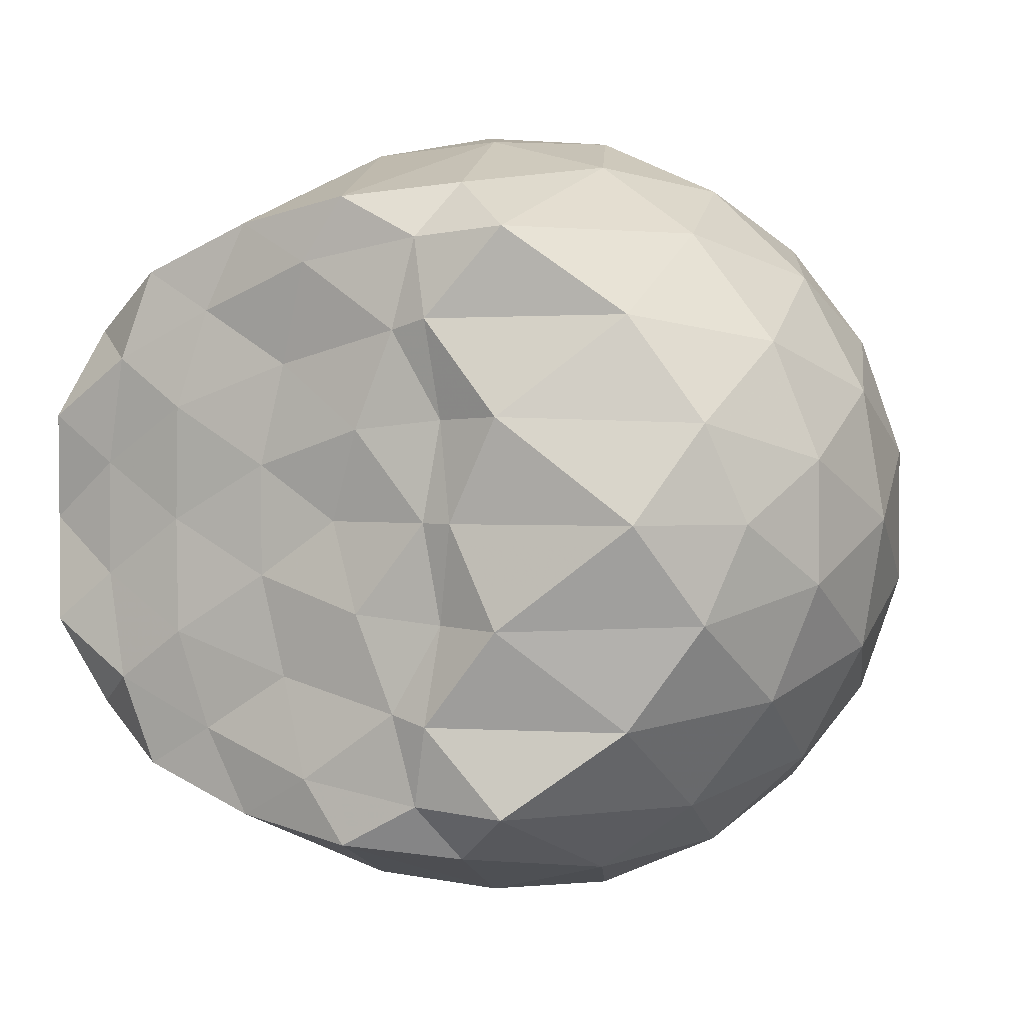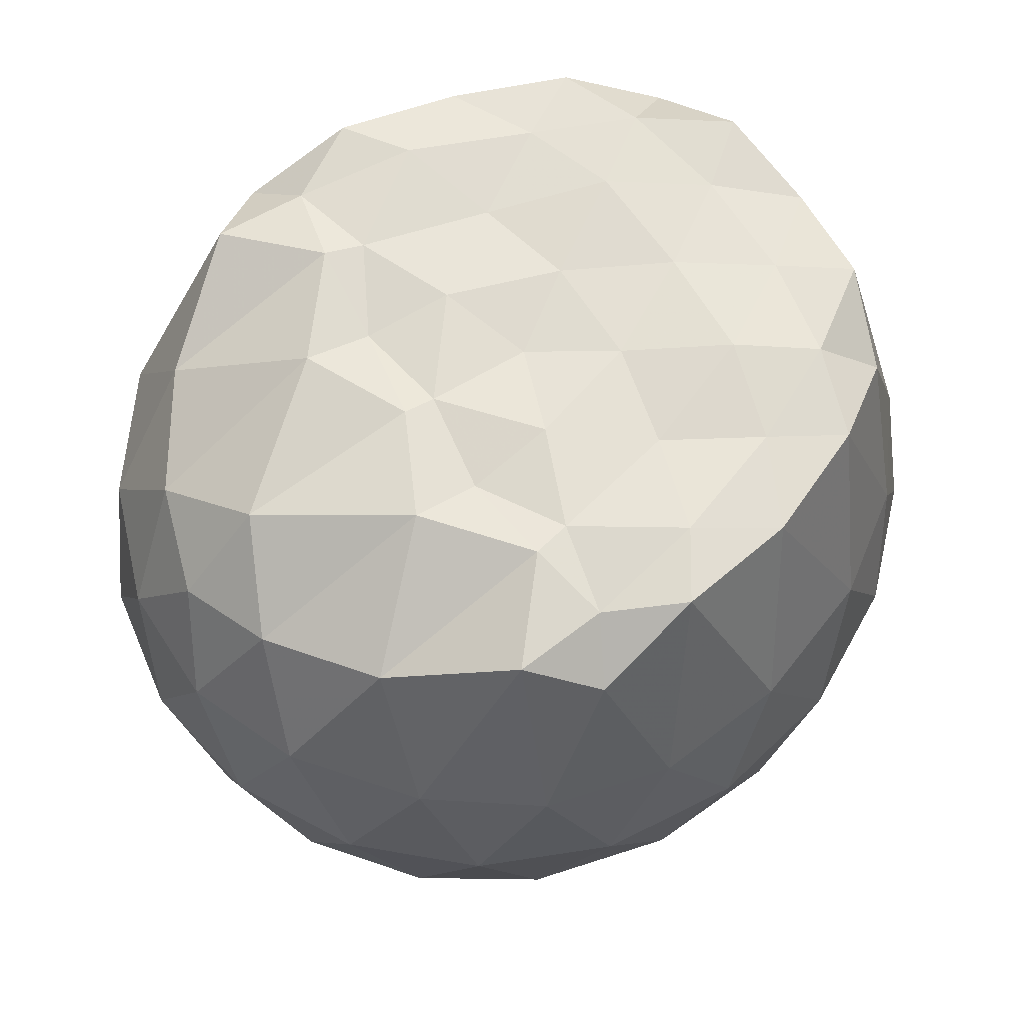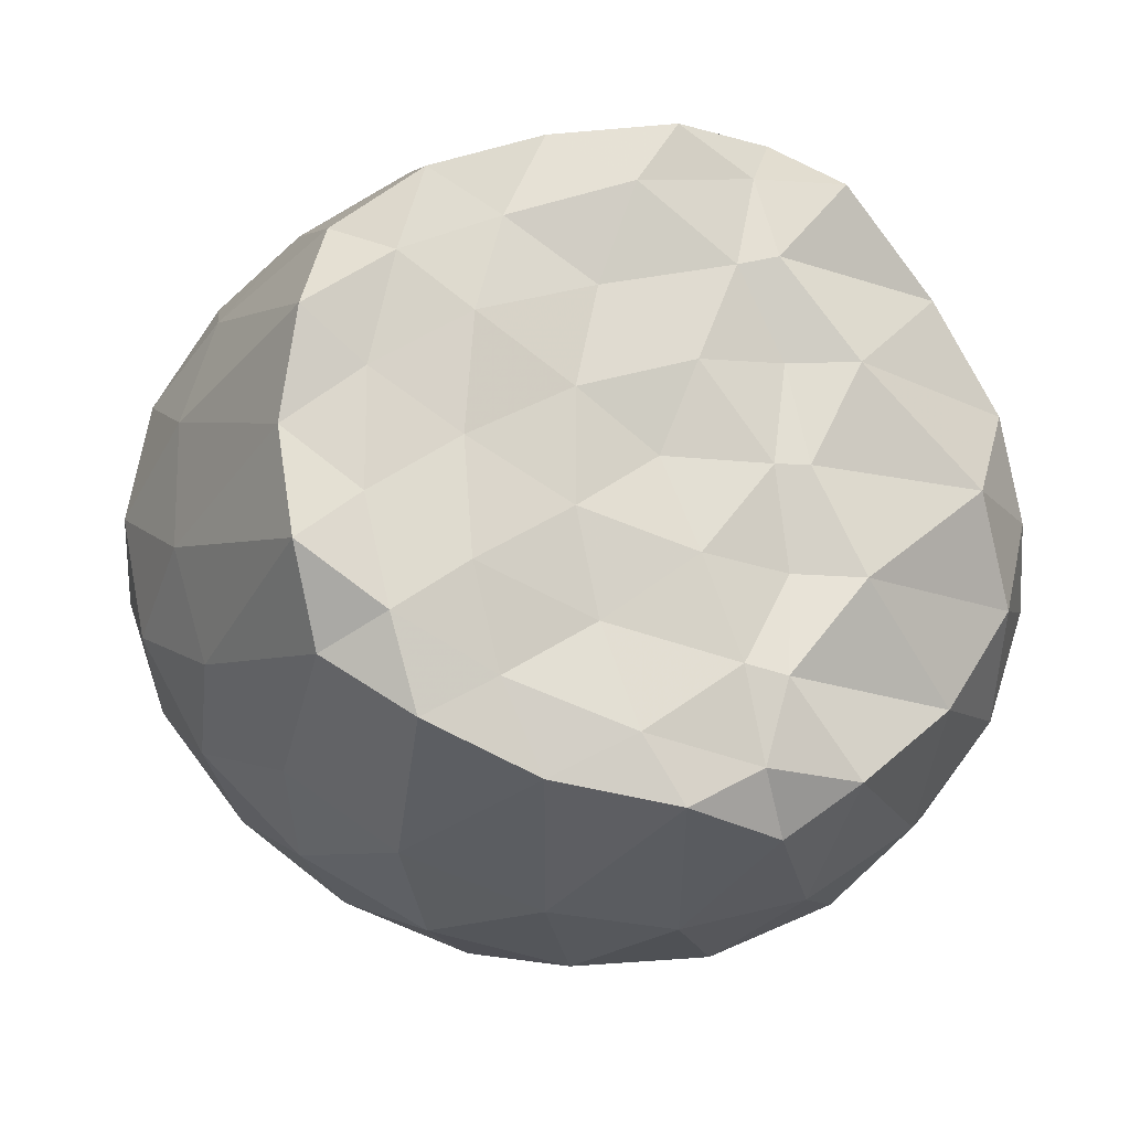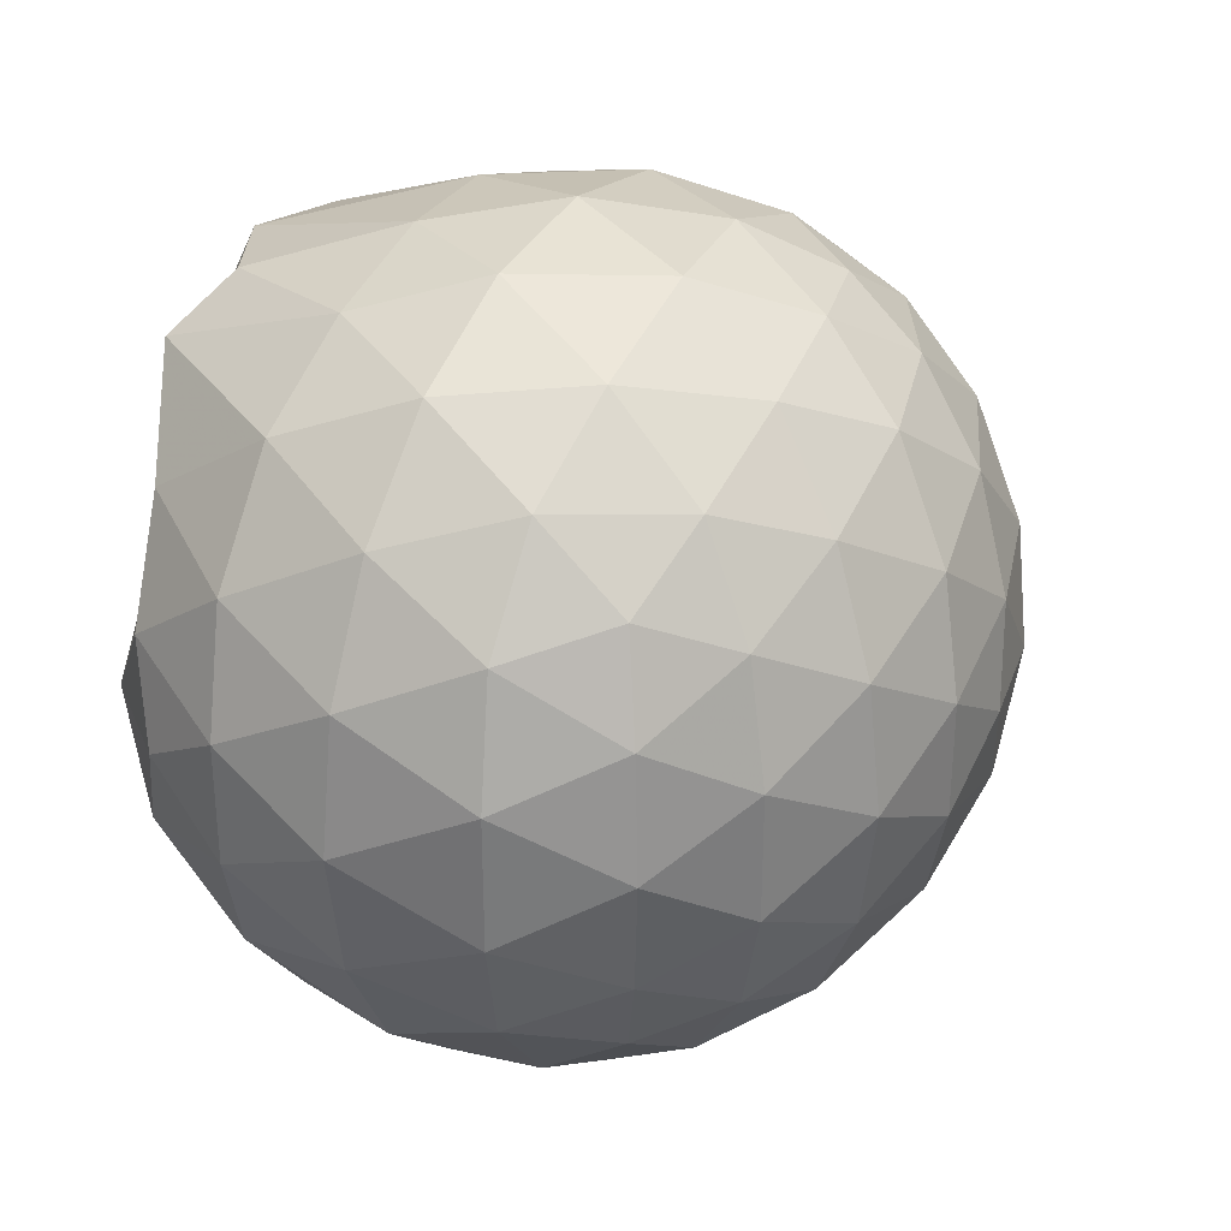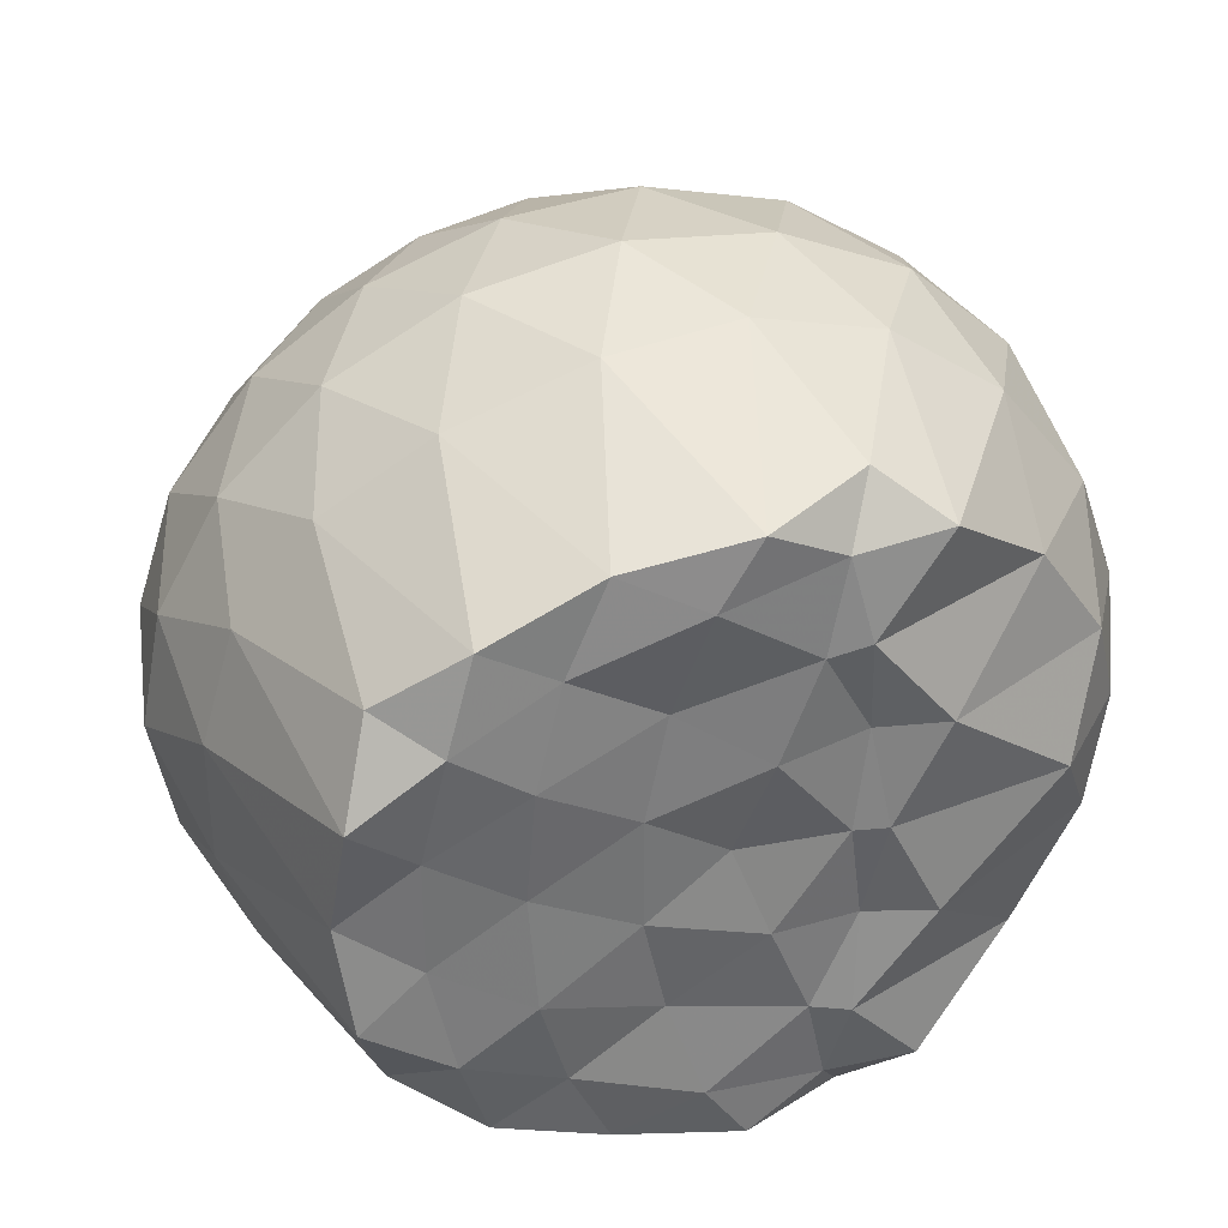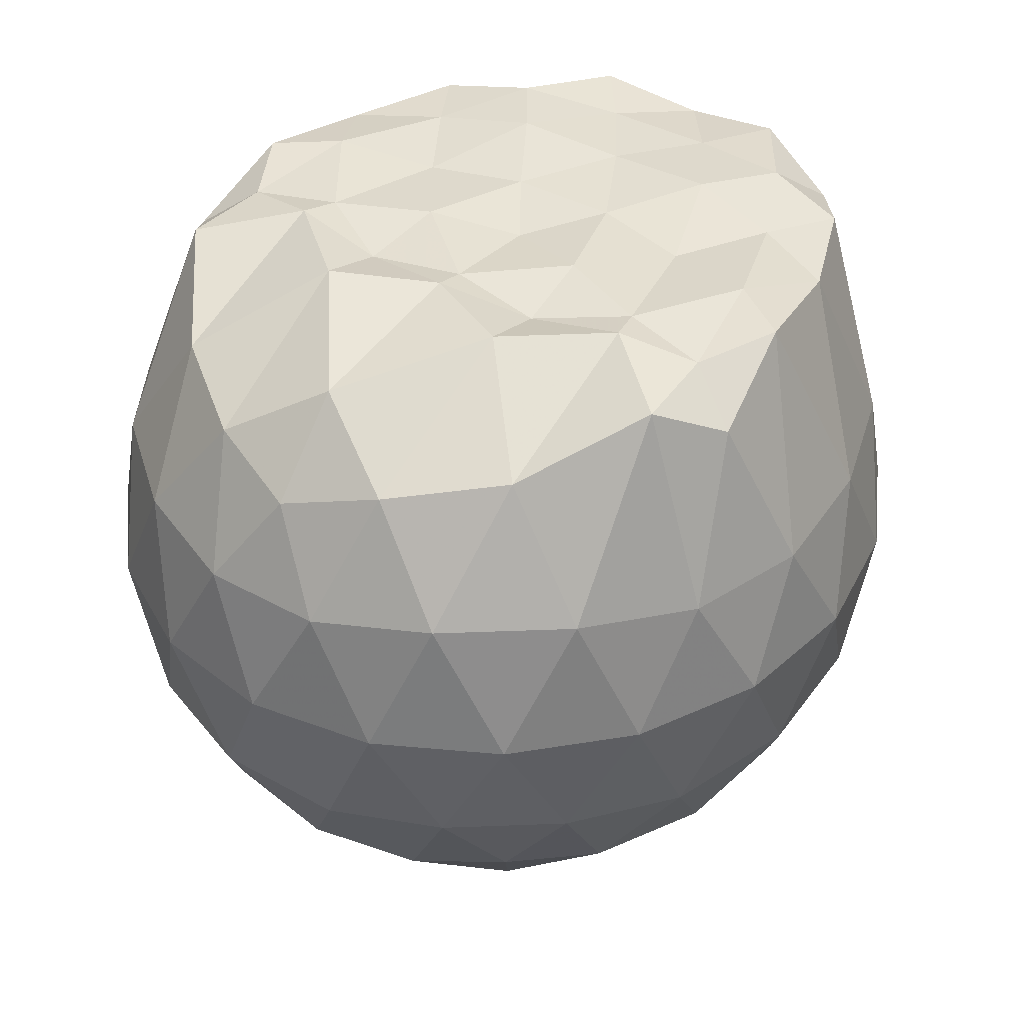
<metadata>
{"format":"obj","ext":"obj","renderer":"f3d","projection":"perspective","resolution":1024,"background":"white","views":[{"elev":1.7,"azim":27.4,"up":"+Y"},{"elev":64.6,"azim":147.2,"up":"+Z"},{"elev":-16.2,"azim":-15.8,"up":"+Y"},{"elev":31.9,"azim":117.0,"up":"+Y"},{"elev":35.0,"azim":-18.1,"up":"+Y"},{"elev":38.0,"azim":125.5,"up":"+Z"}]}
</metadata>
<code>
v -1.569 -0.01575 0.959
v -1.563 -0.01613 -0.7154
v -0.6566 -0.01592 0.7249
v -0.731 0.2047 0.7884
v -0.8966 0.4422 0.8314
v -1.141 0.6355 0.9557
v -1.287 0.7444 0.8683
v -1.529 0.7133 0.9882
v -1.81 0.666 0.9574
v -2.065 0.561 0.9647
v -2.252 0.4303 0.8937
v -2.322 0.2263 0.9844
v -2.35 -0.01611 0.9456
v -2.322 -0.2587 0.9844
v -2.251 -0.4624 0.8926
v -2.064 -0.5931 0.9648
v -1.81 -0.6985 0.9577
v -1.529 -0.7457 0.9884
v -1.287 -0.7765 0.8681
v -1.144 -0.6676 0.955
v -0.8965 -0.4744 0.8315
v -0.7306 -0.237 0.7884
v -0.5712 0.1244 0.5126
v -0.6702 0.3889 0.5404
v -0.8662 0.6371 0.5407
v -1.105 0.8011 0.5136
v -1.393 0.8766 0.5116
v -1.691 0.8556 0.5349
v -2.003 0.7452 0.5263
v -2.24 0.5798 0.4874
v -2.409 0.363 0.4797
v -2.486 0.1213 0.5019
v -2.486 -0.154 0.502
v -2.41 -0.3953 0.4793
v -2.239 -0.612 0.4872
v -2.003 -0.7774 0.5262
v -1.691 -0.8879 0.5345
v -1.393 -0.9089 0.5111
v -1.105 -0.8333 0.5143
v -0.8662 -0.6694 0.5411
v -0.6701 -0.4211 0.541
v -0.5711 -0.1566 0.5129
v -0.565 0.2816 0.2343
v -0.7122 0.5504 0.2348
v -0.9418 0.7617 0.2351
v -1.232 0.8906 0.2347
v -1.552 0.9232 0.2335
v -1.872 0.8583 0.2312
v -2.154 0.7068 0.226
v -2.371 0.4945 0.2207
v -2.511 0.2473 0.2211
v -2.561 -0.01639 0.221
v -2.51 -0.2795 0.2205
v -2.372 -0.5268 0.2209
v -2.154 -0.7389 0.2259
v -1.872 -0.8902 0.2311
v -1.552 -0.9554 0.2334
v -1.232 -0.9228 0.2347
v -0.9418 -0.7938 0.235
v -0.7121 -0.5826 0.2348
v -0.565 -0.3139 0.2342
v -0.514 -0.01615 0.2336
v -0.6666 0.4062 -0.0442
v -0.8449 0.6337 -0.04296
v -1.094 0.7895 -0.06885
v -1.413 0.8735 -0.06645
v -1.715 0.864 -0.03763
v -2.002 0.7615 -0.03503
v -2.235 0.5851 -0.0577
v -2.424 0.3464 -0.05722
v -2.512 0.1056 -0.02663
v -2.511 -0.138 -0.02654
v -2.424 -0.3787 -0.05715
v -2.235 -0.6174 -0.05772
v -2.002 -0.7938 -0.03502
v -1.715 -0.8962 -0.03764
v -1.413 -0.9058 -0.06646
v -1.094 -0.8218 -0.06892
v -0.8449 -0.666 -0.04291
v -0.6665 -0.4385 -0.04424
v -0.5794 -0.1707 -0.07189
v -0.5794 0.1385 -0.0719
v -0.8233 0.4741 -0.2498
v -1.022 0.6127 -0.3035
v -1.293 0.7215 -0.3227
v -1.587 0.7631 -0.294
v -1.836 0.7437 -0.2348
v -2.04 0.607 -0.2819
v -2.236 0.4057 -0.2963
v -2.371 0.1818 -0.2665
v -2.438 -0.01611 -0.2151
v -2.371 -0.2141 -0.2665
v -2.236 -0.438 -0.2962
v -2.04 -0.6392 -0.282
v -1.836 -0.7758 -0.2348
v -1.587 -0.7953 -0.294
v -1.293 -0.7538 -0.3227
v -1.022 -0.6449 -0.3035
v -0.8233 -0.5064 -0.2498
v -0.7397 -0.2891 -0.3056
v -0.7049 -0.01612 -0.329
v -0.7397 0.2569 -0.3056
v -0.841 -0.01619 0.9223
v -1.136 0.2178 0.9962
v -1.313 0.4351 0.9953
v -1.355 0.6183 0.9636
v -1.625 0.5691 0.9979
v -1.904 0.4676 0.9724
v -2.129 0.3589 0.9923
v -2.18 0.1145 0.9717
v -2.181 -0.1471 0.9724
v -2.13 -0.3904 0.9916
v -1.903 -0.501 0.9726
v -1.625 -0.6013 0.9979
v -1.355 -0.6507 0.9637
v -1.313 -0.4674 0.9954
v -1.137 -0.2502 0.9964
v -1.252 -0.01658 0.9898
v -1.293 0.2119 0.9577
v -1.402 0.4121 0.9819
v -1.699 0.3411 0.9639
v -1.967 0.2443 0.9979
v -1.983 -0.0159 0.982
v -1.968 -0.2769 0.9981
v -1.699 -0.3737 0.9637
v -1.403 -0.4445 0.9819
v -1.293 -0.2436 0.9575
v -1.327 -0.0163 0.9753
v -1.493 0.1908 0.9897
v -1.751 0.1103 0.9764
v -1.751 -0.142 0.9764
v -1.492 -0.2228 0.9897
v -0.9466 0.3909 -0.4363
v -1.198 0.5161 -0.4935
v -1.507 0.5993 -0.486
v -1.792 0.6184 -0.417
v -2.002 0.4359 -0.4662
v -2.186 0.2041 -0.4563
v -2.296 -0.01615 -0.3915
v -2.186 -0.2364 -0.4563
v -2.002 -0.4682 -0.4662
v -1.792 -0.6506 -0.417
v -1.507 -0.6316 -0.486
v -1.198 -0.5483 -0.4934
v -0.9466 -0.4231 -0.4363
v -0.8911 -0.164 -0.4977
v -0.8911 0.1317 -0.4977
v -1.133 0.2652 -0.6006
v -1.423 0.3644 -0.6315
v -1.723 0.4258 -0.5819
v -1.92 0.2103 -0.6087
v -2.081 -0.01613 -0.5611
v -1.92 -0.2426 -0.6087
v -1.723 -0.4581 -0.5819
v -1.423 -0.3967 -0.6315
v -1.133 -0.2974 -0.6006
v -1.115 -0.01613 -0.6396
v -1.356 0.1177 -0.6956
v -1.641 0.1969 -0.6842
v -1.815 -0.01613 -0.6748
v -1.641 -0.2292 -0.6842
v -1.356 -0.15 -0.6957
f 3 23 4
f 4 23 24
f 4 24 5
f 5 24 25
f 5 25 6
f 6 25 26
f 6 26 7
f 7 26 27
f 7 27 8
f 8 27 28
f 8 28 9
f 9 28 29
f 9 29 10
f 10 29 30
f 10 30 11
f 11 30 31
f 11 31 12
f 12 31 32
f 12 32 13
f 13 32 33
f 13 33 14
f 14 33 34
f 14 34 15
f 15 34 35
f 15 35 16
f 16 35 36
f 16 36 17
f 17 36 37
f 17 37 18
f 18 37 38
f 18 38 19
f 19 38 39
f 19 39 20
f 20 39 40
f 20 40 21
f 21 40 41
f 21 41 22
f 22 41 42
f 22 42 3
f 3 42 23
f 23 43 24
f 24 43 44
f 24 44 25
f 25 44 45
f 25 45 26
f 26 45 46
f 26 46 27
f 27 46 47
f 27 47 28
f 28 47 48
f 28 48 29
f 29 48 49
f 29 49 30
f 30 49 50
f 30 50 31
f 31 50 51
f 31 51 32
f 32 51 52
f 32 52 33
f 33 52 53
f 33 53 34
f 34 53 54
f 34 54 35
f 35 54 55
f 35 55 36
f 36 55 56
f 36 56 37
f 37 56 57
f 37 57 38
f 38 57 58
f 38 58 39
f 39 58 59
f 39 59 40
f 40 59 60
f 40 60 41
f 41 60 61
f 41 61 42
f 42 61 62
f 42 62 23
f 23 62 43
f 43 63 44
f 44 63 64
f 44 64 45
f 45 64 65
f 45 65 46
f 46 65 66
f 46 66 47
f 47 66 67
f 47 67 48
f 48 67 68
f 48 68 49
f 49 68 69
f 49 69 50
f 50 69 70
f 50 70 51
f 51 70 71
f 51 71 52
f 52 71 72
f 52 72 53
f 53 72 73
f 53 73 54
f 54 73 74
f 54 74 55
f 55 74 75
f 55 75 56
f 56 75 76
f 56 76 57
f 57 76 77
f 57 77 58
f 58 77 78
f 58 78 59
f 59 78 79
f 59 79 60
f 60 79 80
f 60 80 61
f 61 80 81
f 61 81 62
f 62 81 82
f 62 82 43
f 43 82 63
f 63 83 64
f 64 83 84
f 64 84 65
f 65 84 85
f 65 85 66
f 66 85 86
f 66 86 67
f 67 86 87
f 67 87 68
f 68 87 88
f 68 88 69
f 69 88 89
f 69 89 70
f 70 89 90
f 70 90 71
f 71 90 91
f 71 91 72
f 72 91 92
f 72 92 73
f 73 92 93
f 73 93 74
f 74 93 94
f 74 94 75
f 75 94 95
f 75 95 76
f 76 95 96
f 76 96 77
f 77 96 97
f 77 97 78
f 78 97 98
f 78 98 79
f 79 98 99
f 79 99 80
f 80 99 100
f 80 100 81
f 81 100 101
f 81 101 82
f 82 101 102
f 82 102 63
f 63 102 83
f 103 104 118
f 104 119 118
f 104 105 119
f 105 120 119
f 105 106 120
f 106 107 120
f 107 121 120
f 107 108 121
f 108 122 121
f 108 109 122
f 109 110 122
f 110 123 122
f 110 111 123
f 111 124 123
f 111 112 124
f 112 113 124
f 113 125 124
f 113 114 125
f 114 126 125
f 114 115 126
f 115 116 126
f 116 127 126
f 116 117 127
f 117 118 127
f 117 103 118
f 118 119 128
f 119 129 128
f 119 120 129
f 120 121 129
f 121 130 129
f 121 122 130
f 122 123 130
f 123 131 130
f 123 124 131
f 124 125 131
f 125 132 131
f 125 126 132
f 126 127 132
f 127 128 132
f 127 118 128
f 133 148 134
f 134 148 149
f 134 149 135
f 135 149 150
f 135 150 136
f 136 150 137
f 137 150 151
f 137 151 138
f 138 151 152
f 138 152 139
f 139 152 140
f 140 152 153
f 140 153 141
f 141 153 154
f 141 154 142
f 142 154 143
f 143 154 155
f 143 155 144
f 144 155 156
f 144 156 145
f 145 156 146
f 146 156 157
f 146 157 147
f 147 157 148
f 147 148 133
f 148 158 149
f 149 158 159
f 149 159 150
f 150 159 151
f 151 159 160
f 151 160 152
f 152 160 153
f 153 160 161
f 153 161 154
f 154 161 155
f 155 161 162
f 155 162 156
f 156 162 157
f 157 162 158
f 157 158 148
f 3 4 103
f 103 4 104
f 4 5 104
f 104 5 105
f 5 6 105
f 105 6 106
f 6 7 106
f 7 8 106
f 106 8 107
f 8 9 107
f 107 9 108
f 9 10 108
f 108 10 109
f 10 11 109
f 11 12 109
f 109 12 110
f 12 13 110
f 110 13 111
f 13 14 111
f 111 14 112
f 14 15 112
f 15 16 112
f 112 16 113
f 16 17 113
f 113 17 114
f 17 18 114
f 114 18 115
f 18 19 115
f 19 20 115
f 115 20 116
f 20 21 116
f 116 21 117
f 21 22 117
f 117 22 103
f 22 3 103
f 83 133 84
f 84 133 134
f 84 134 85
f 85 134 135
f 85 135 86
f 86 135 136
f 86 136 87
f 87 136 88
f 88 136 137
f 88 137 89
f 89 137 138
f 89 138 90
f 90 138 139
f 90 139 91
f 91 139 92
f 92 139 140
f 92 140 93
f 93 140 141
f 93 141 94
f 94 141 142
f 94 142 95
f 95 142 96
f 96 142 143
f 96 143 97
f 97 143 144
f 97 144 98
f 98 144 145
f 98 145 99
f 99 145 100
f 100 145 146
f 100 146 101
f 101 146 147
f 101 147 102
f 102 147 133
f 102 133 83
f 128 129 1
f 129 130 1
f 130 131 1
f 131 132 1
f 132 128 1
f 159 158 2
f 160 159 2
f 161 160 2
f 162 161 2
f 158 162 2

</code>
